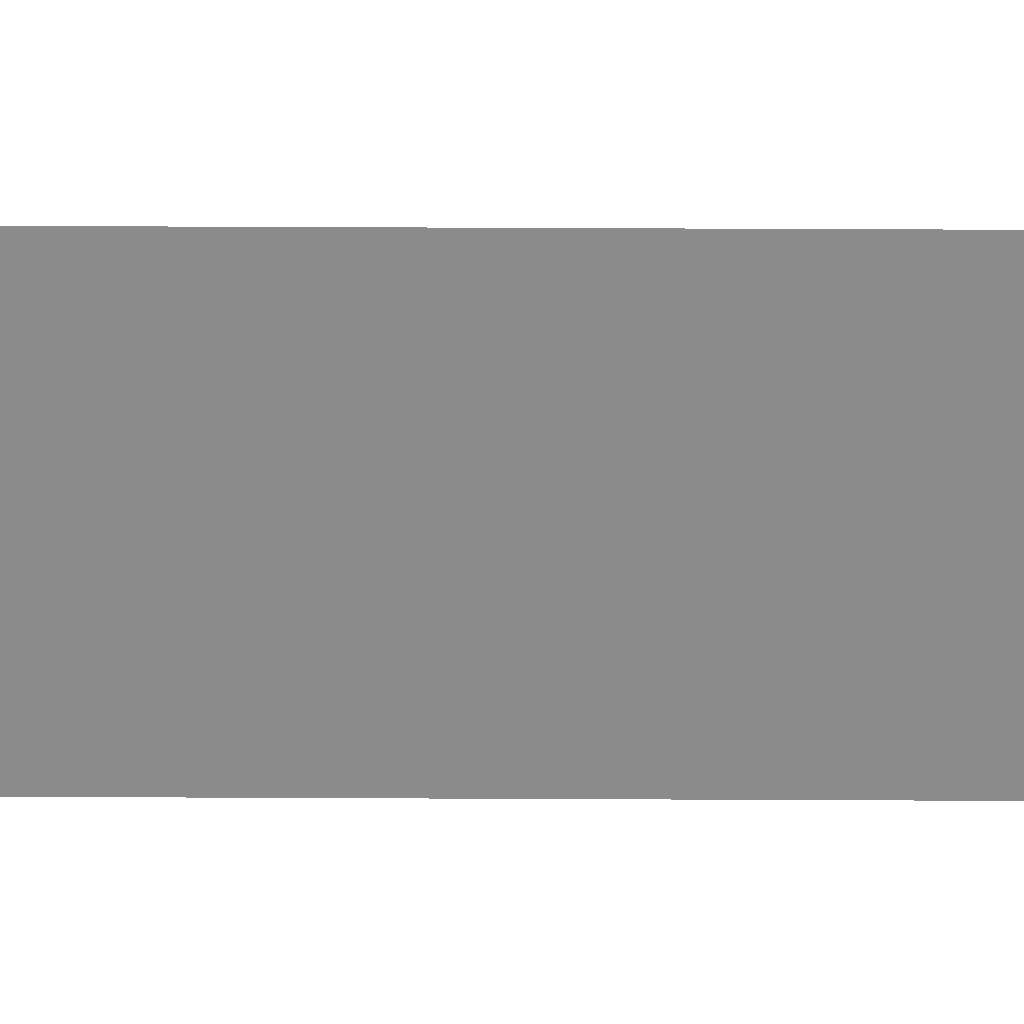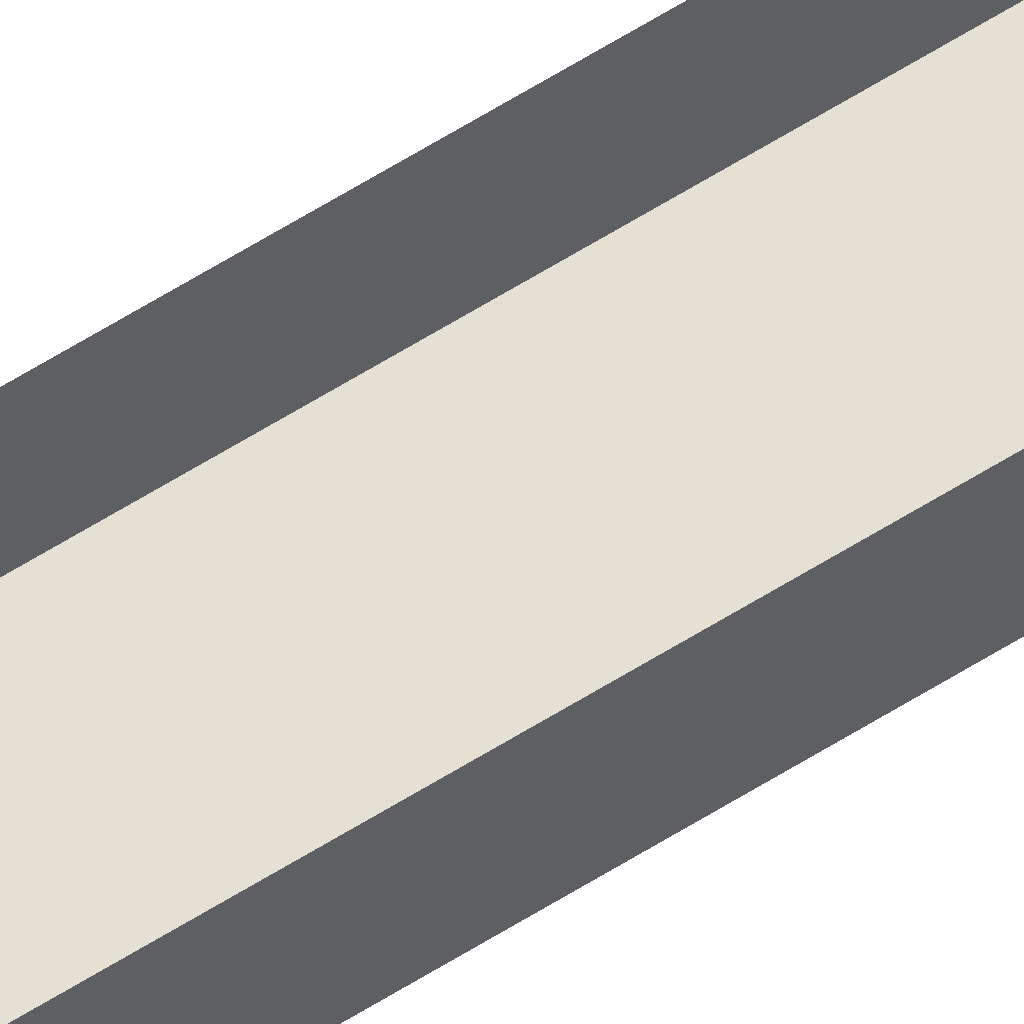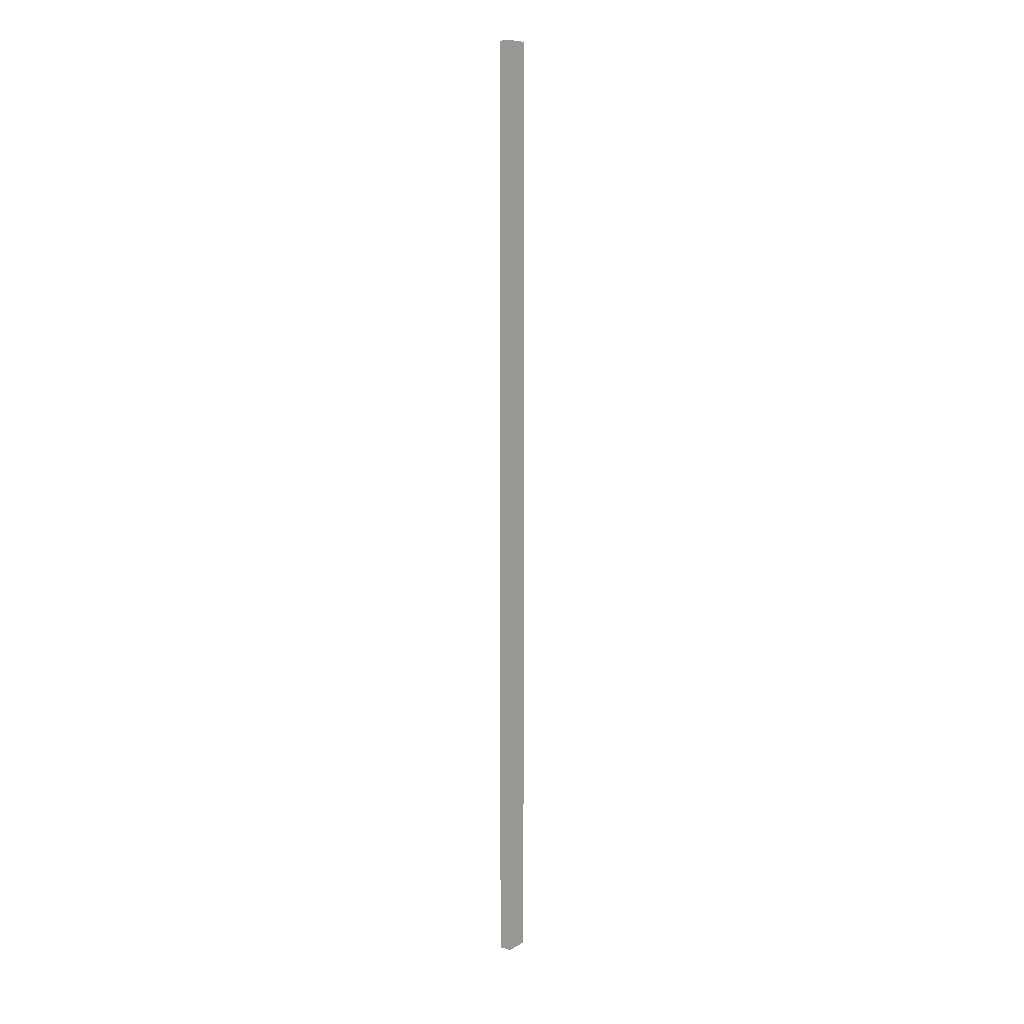
<metadata>
{"format":"obj","ext":"obj","renderer":"f3d","projection":"perspective","resolution":1024,"background":"white","views":[{"elev":11.0,"azim":-88.8,"up":"+Z"},{"elev":71.4,"azim":59.2,"up":"+Z"},{"elev":9.3,"azim":110.6,"up":"+Y"}]}
</metadata>
<code>
g odoriba_sideR_support_geo02
v -0.02713 2.443 -0.02369
v -0.02713 -8.107e-10 -0.02369
v 0.03533 -8.107e-10 -0.006991
v 0.03533 2.443 -0.006991
v 0.02713 -8.107e-10 0.02369
v 0.02713 2.443 0.02369
v 0.03533 2.443 -0.006991
v 0.03533 -8.107e-10 -0.006991
v -0.02713 -8.107e-10 -0.02369
v -0.02713 2.443 -0.02369
v -0.03533 2.443 0.006994
v -0.03533 -8.107e-10 0.006994
g odoriba_sideR_support_geo02_0
f 3 2 1
f 4 3 1
f 7 6 5
f 8 7 5
f 11 10 9
f 12 11 9

</code>
